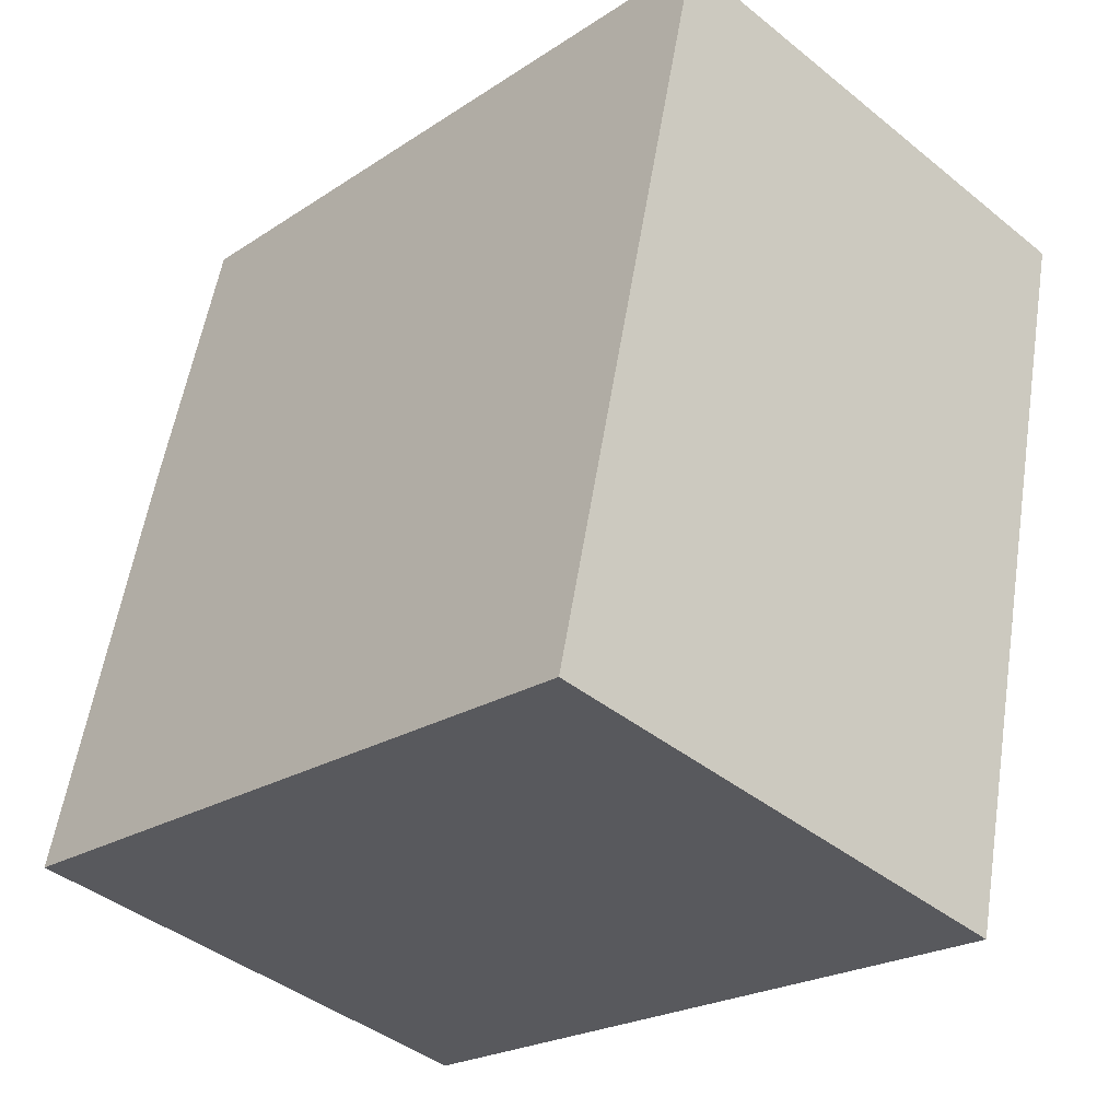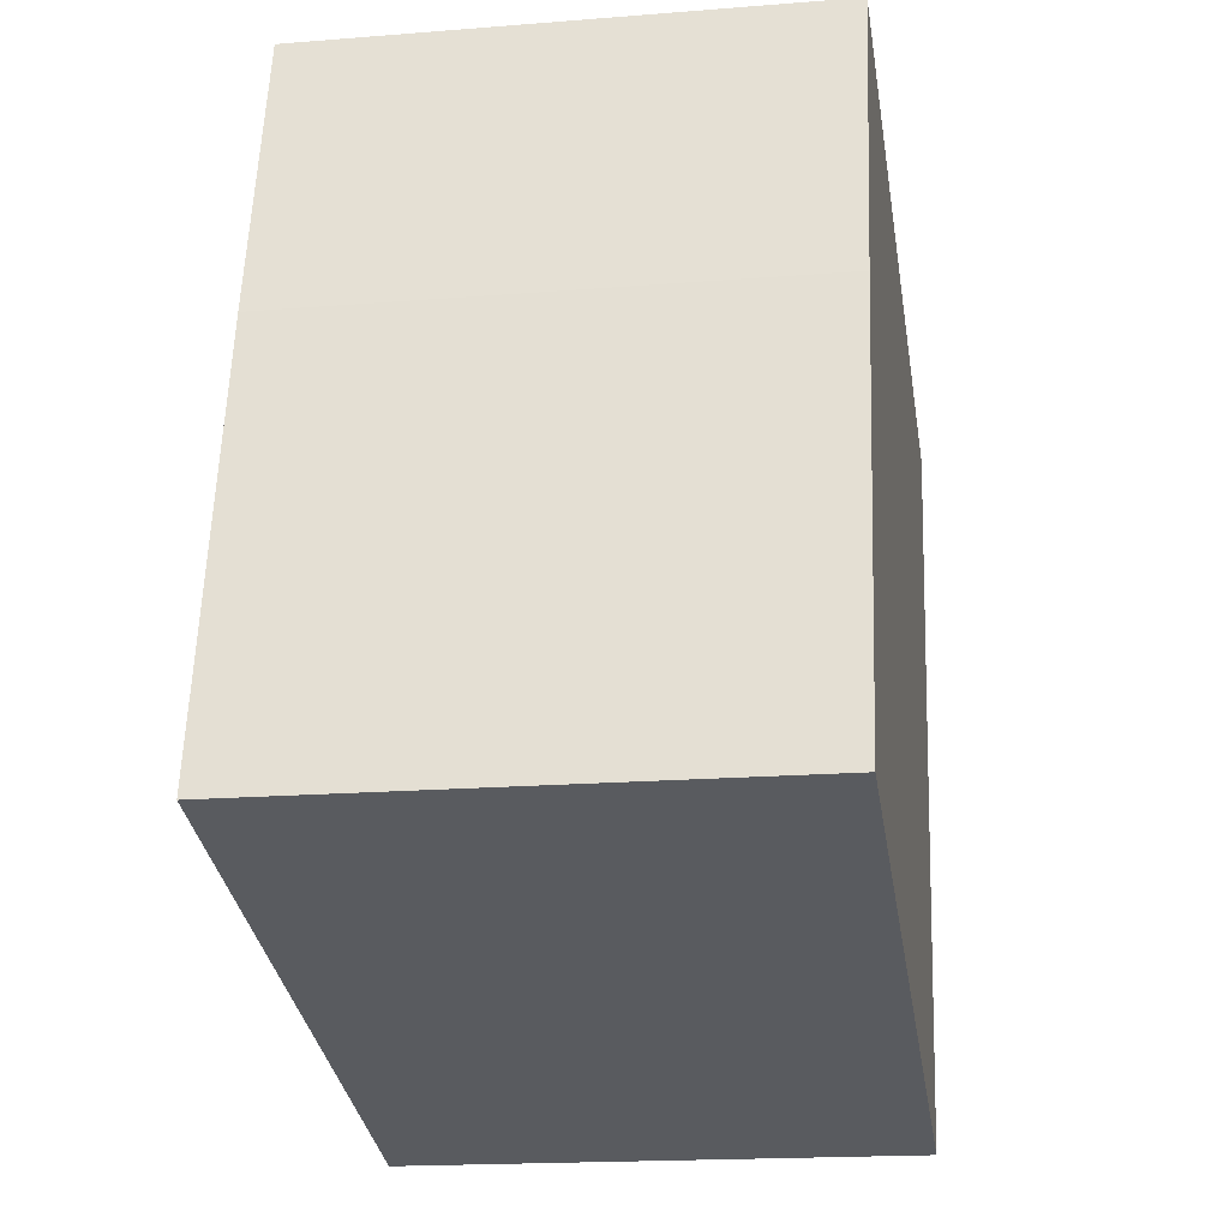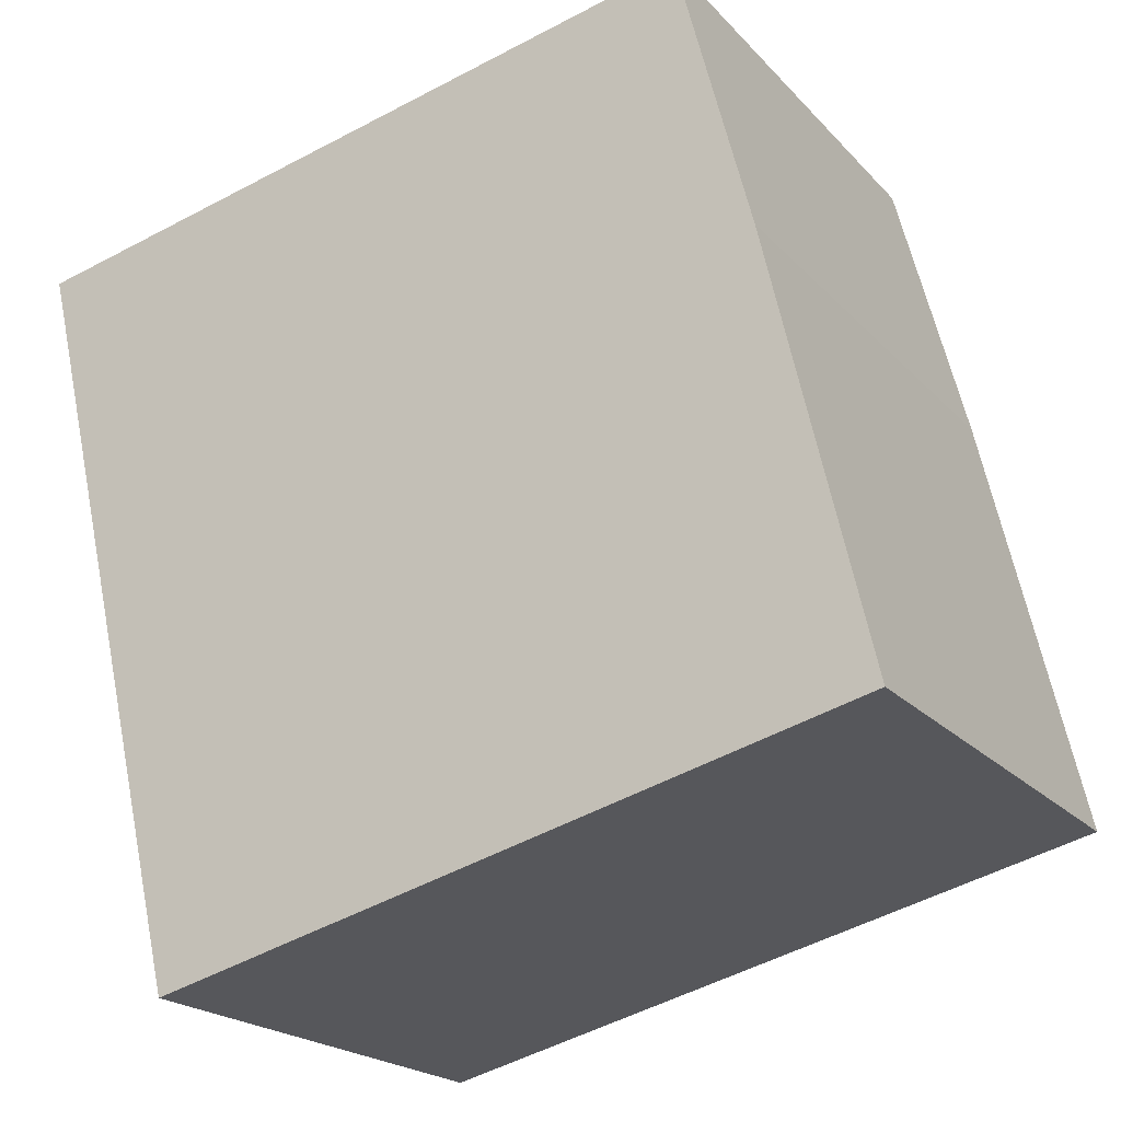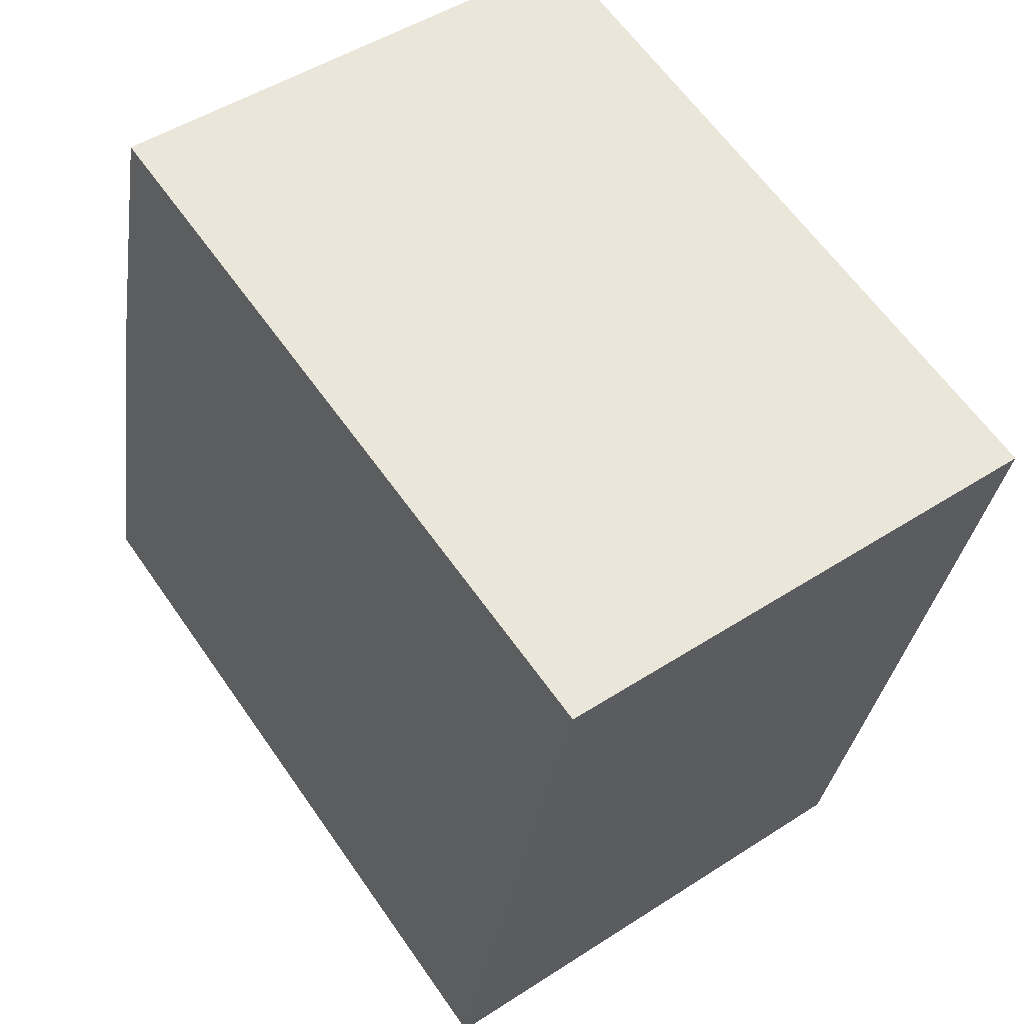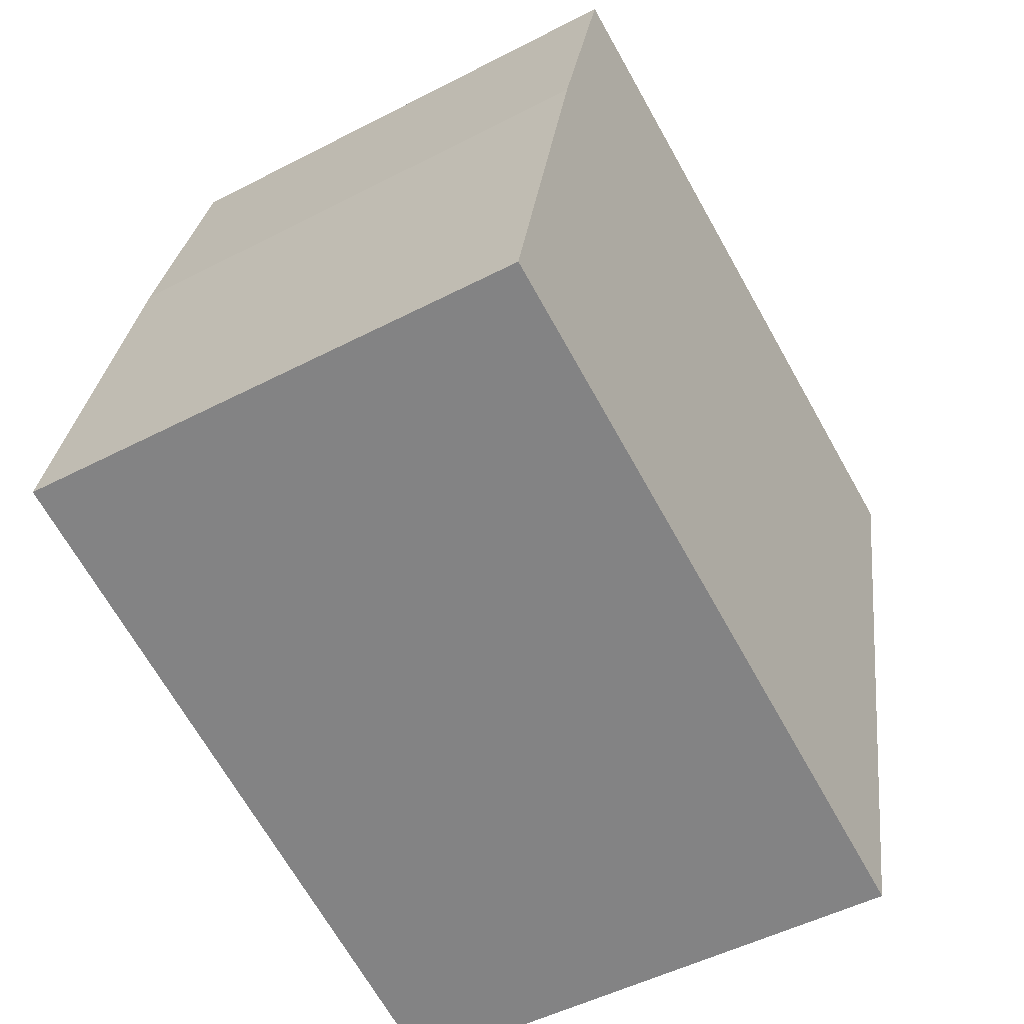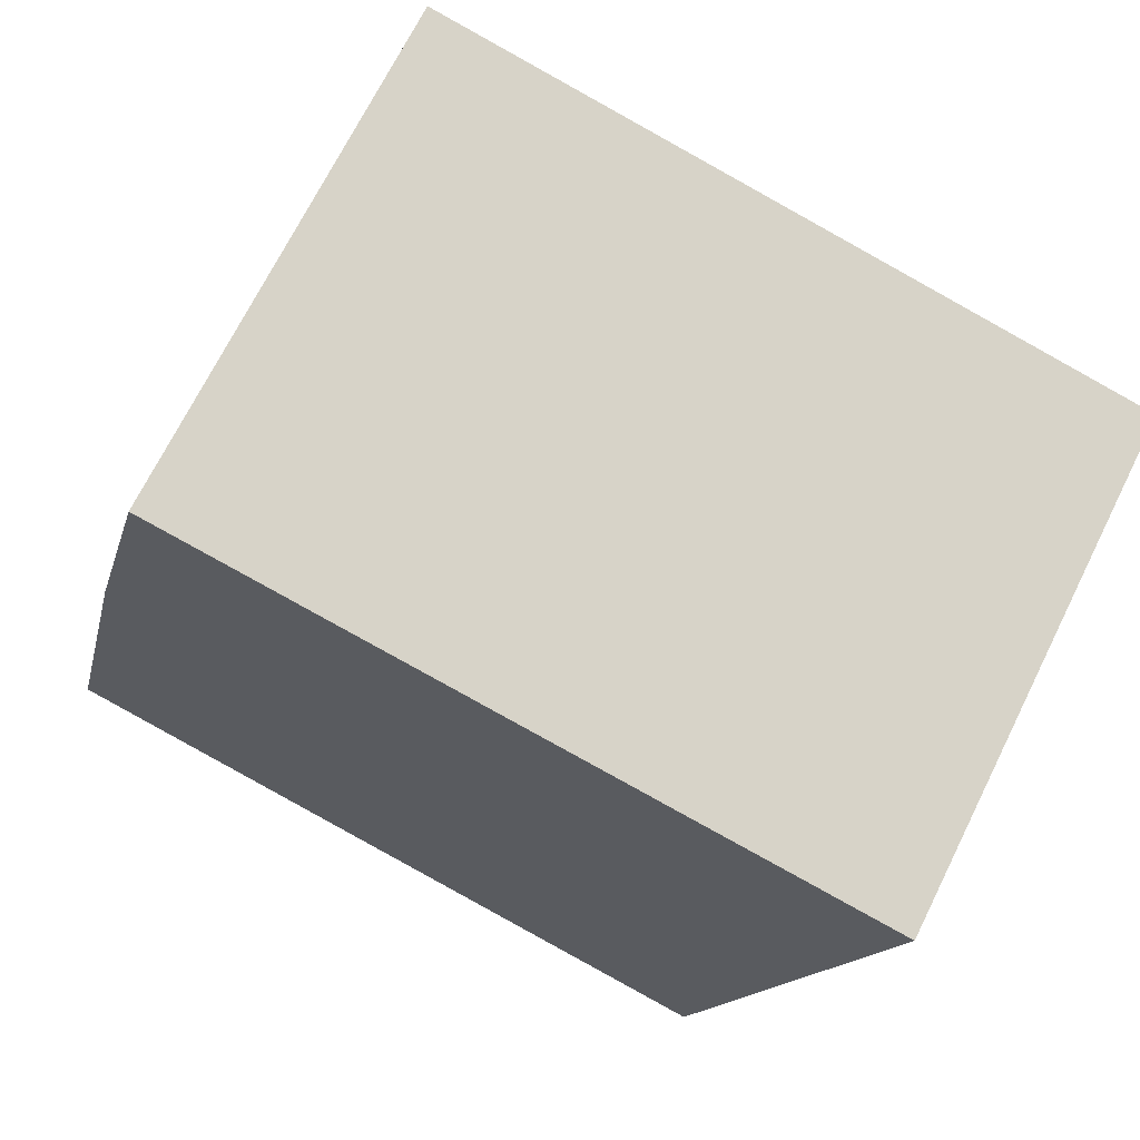
<metadata>
{"format":"obj","ext":"obj","renderer":"f3d","projection":"perspective","resolution":1024,"background":"white","views":[{"elev":-41.8,"azim":-134.1,"up":"+Z"},{"elev":-17.9,"azim":99.0,"up":"+Z"},{"elev":-20.5,"azim":29.3,"up":"+Z"},{"elev":47.7,"azim":-126.2,"up":"+Z"},{"elev":-49.8,"azim":119.8,"up":"+Z"},{"elev":70.1,"azim":-153.6,"up":"+Z"}]}
</metadata>
<code>
v  2.972 2.18 0.652
v  0.738 2.18 -3.159
v  0 2.18 1.335e-16
v  3.286 2.18 -0.556
v  1.325 2.18 -3.009
v  3.715 2.18 -2.4
v  0.738 1.934e-16 -3.159
v  0 0 0
v  2.972 -3.992e-17 0.652
v  3.286 3.405e-17 -0.556
v  3.715 1.47e-16 -2.4
v  1.325 1.842e-16 -3.009
g defaultobject
f 1 2 3
f 2 1 4
f 2 4 5
f 5 4 6
f 7 3 2
f 3 7 8
f 8 1 3
f 1 8 9
f 9 4 1
f 4 9 10
f 10 6 4
f 6 10 11
f 5 7 2
f 7 5 6
f 7 6 12
f 12 6 11
f 7 9 8
f 9 7 10
f 10 7 12
f 10 12 11

</code>
